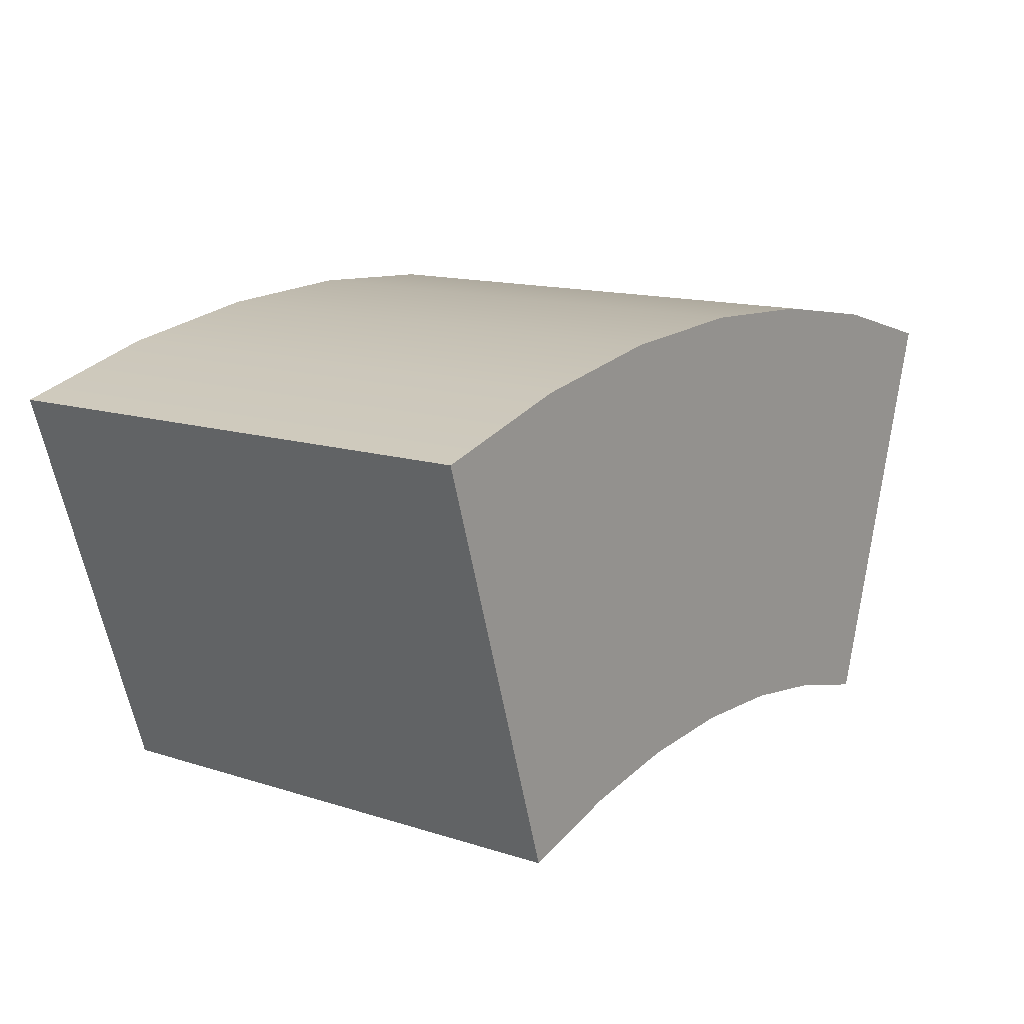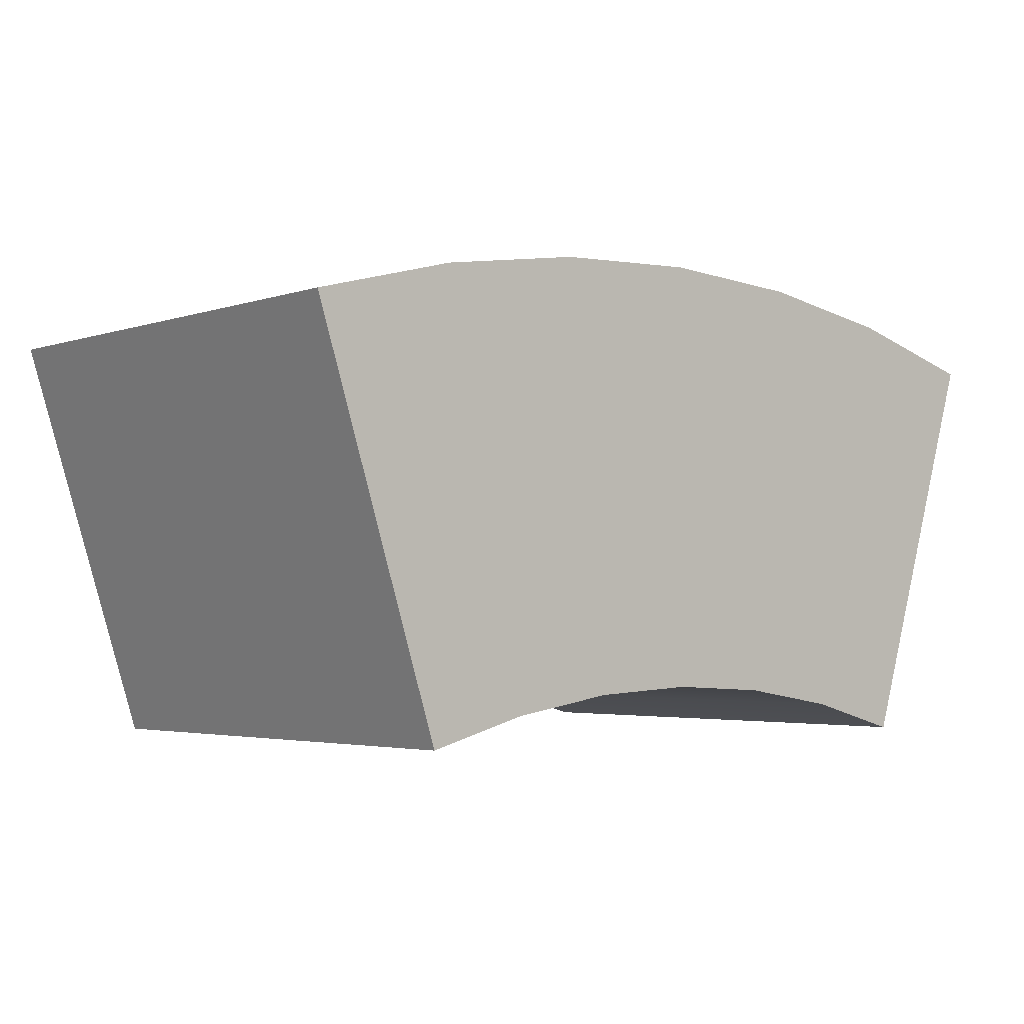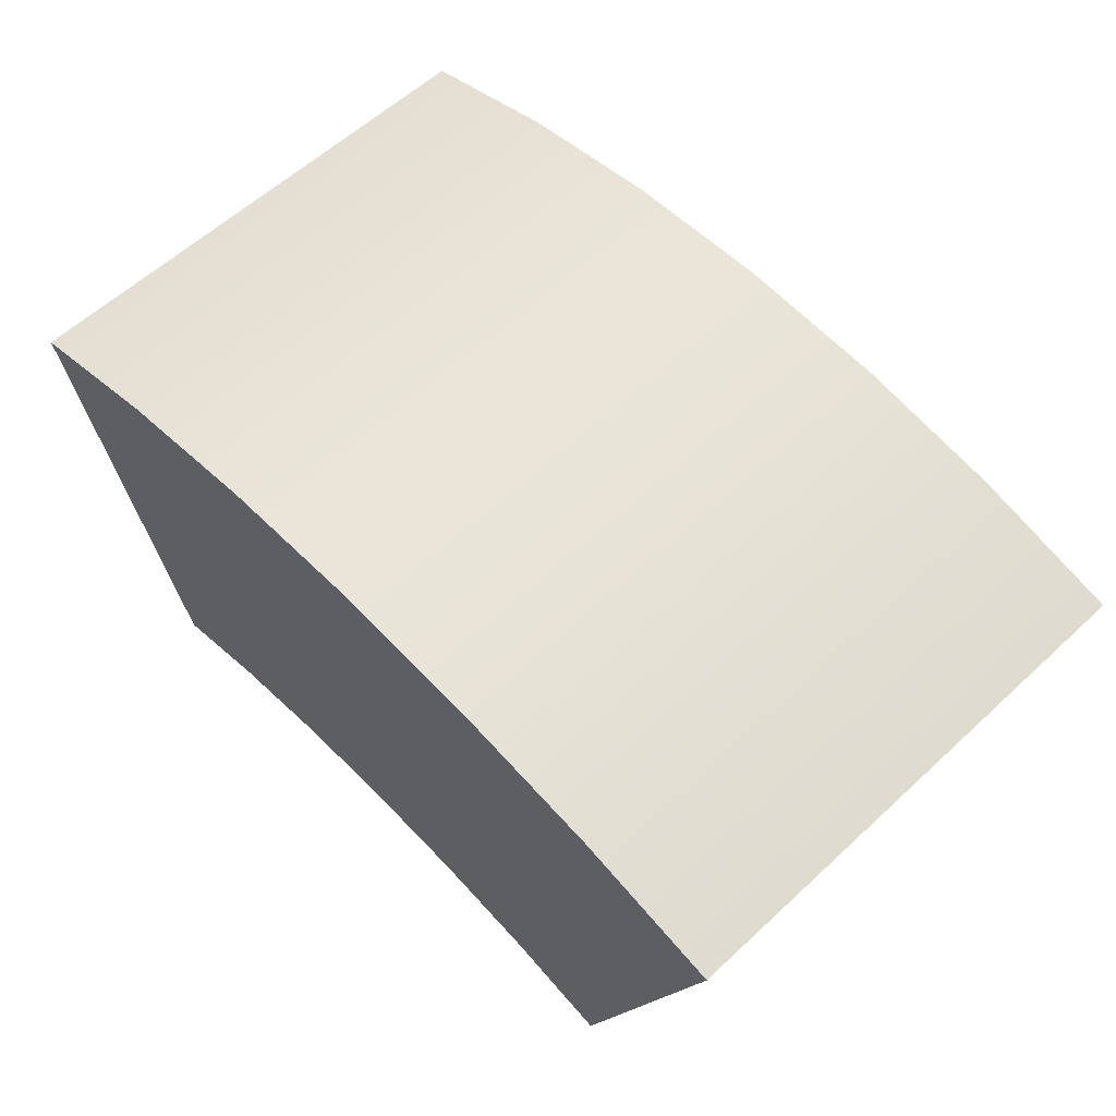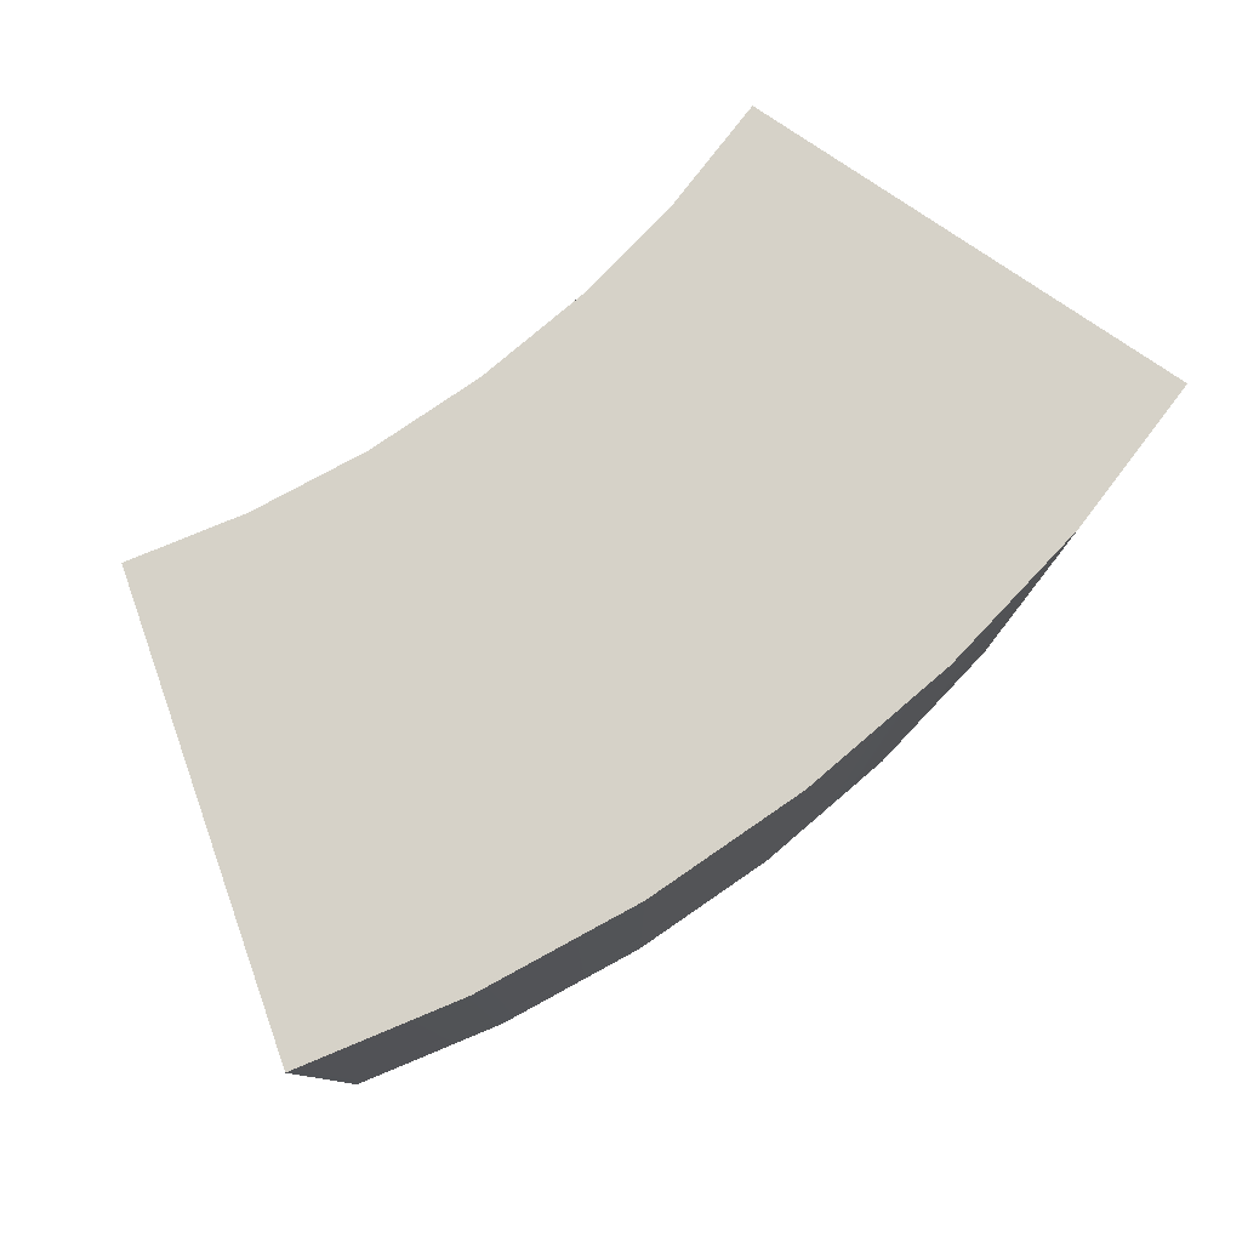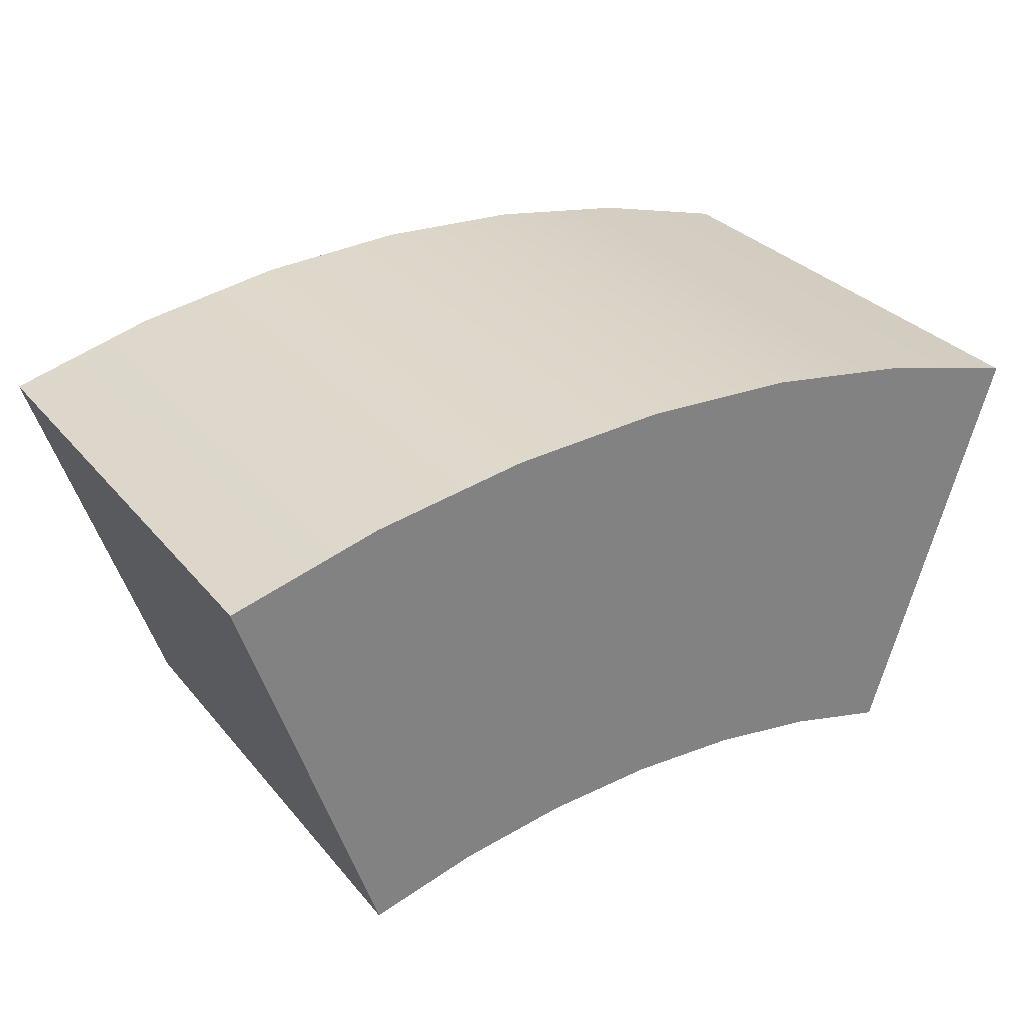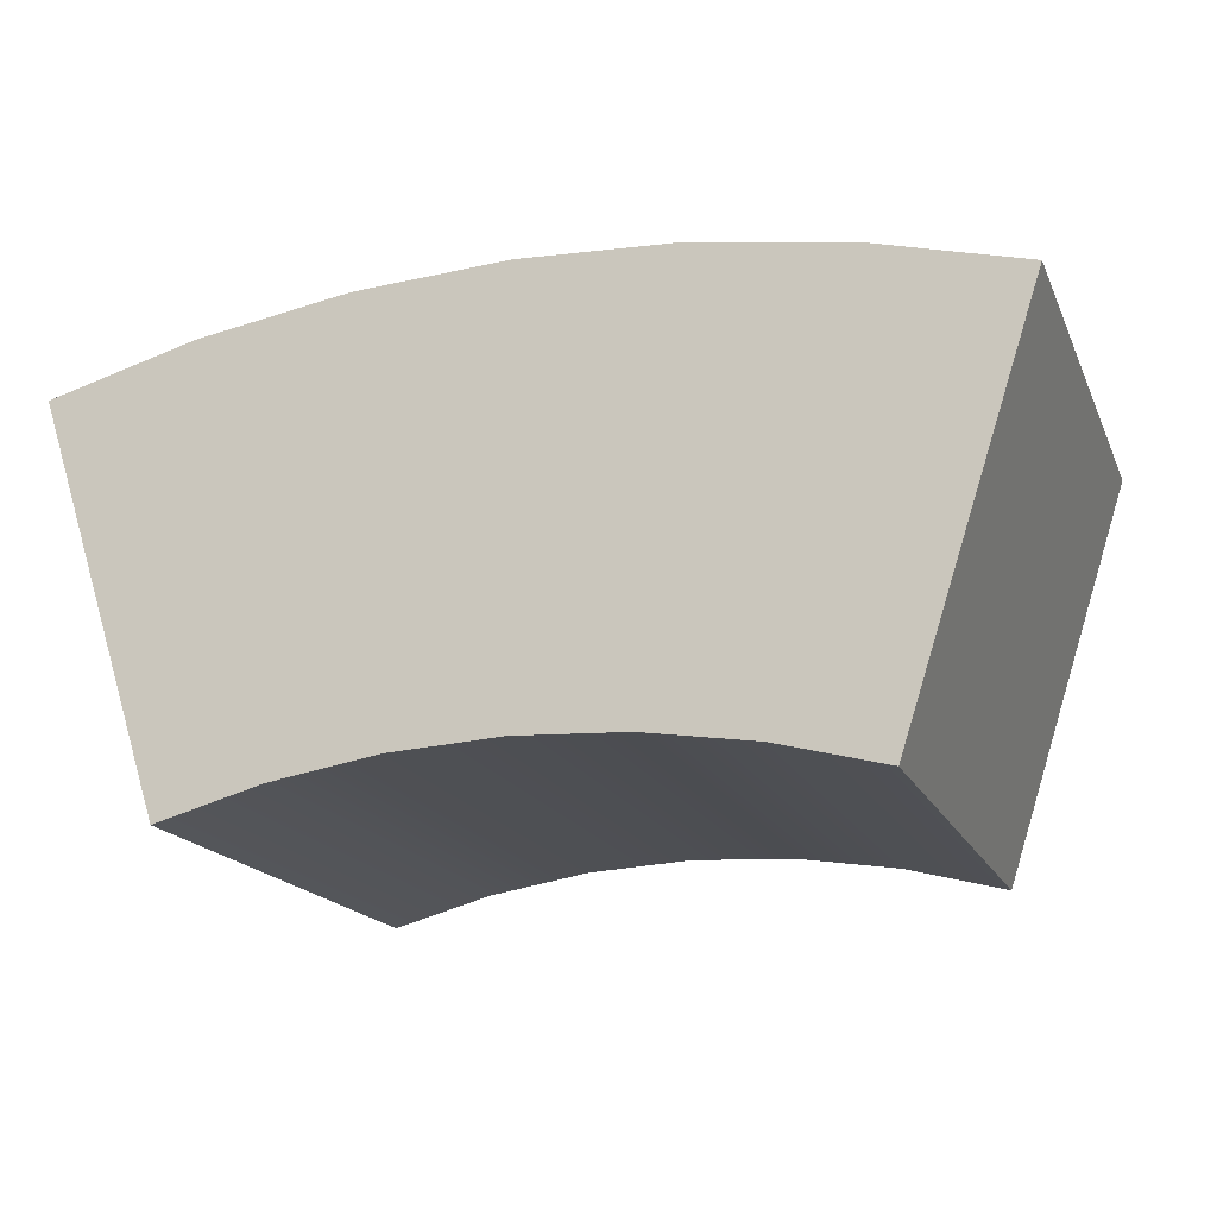
<metadata>
{"format":"obj","ext":"obj","renderer":"f3d","projection":"perspective","resolution":1024,"background":"white","views":[{"elev":13.7,"azim":125.5,"up":"+Z"},{"elev":-3.3,"azim":138.7,"up":"+Z"},{"elev":59.5,"azim":46.4,"up":"+Z"},{"elev":78.3,"azim":-37.5,"up":"+Y"},{"elev":30.5,"azim":147.8,"up":"+Z"},{"elev":-17.8,"azim":18.6,"up":"+Z"}]}
</metadata>
<code>
v 0.618 -0.5 1.902
v 0.8714 -0.5 2.682
v 0.618 0.5 1.902
v 0.8714 0.5 2.682
v 0.4158 -0.5 1.956
v 0.5863 -0.5 2.758
v 0.4158 0.5 1.956
v 0.5863 0.5 2.758
v 0.2091 -0.5 1.989
v 0.2948 -0.5 2.805
v 0.2091 0.5 1.989
v 0.2948 0.5 2.805
v 0 -0.5 2
v 0 -0.5 2.82
v -0 0.5 2
v 0 0.5 2.82
v -0.2091 -0.5 1.989
v -0.2948 -0.5 2.805
v -0.2091 0.5 1.989
v -0.2948 0.5 2.805
v -0.4158 -0.5 1.956
v -0.5863 -0.5 2.758
v -0.4158 0.5 1.956
v -0.5863 0.5 2.758
v -0.618 -0.5 1.902
v -0.8714 -0.5 2.682
v -0.618 0.5 1.902
v -0.8714 0.5 2.682
v 0.618 0.5 1.902
v 0.618 0.5 1.902
v 0.618 -0.5 1.902
v 0.618 -0.5 1.902
v 0.8714 -0.5 2.682
v 0.8714 -0.5 2.682
v 0.8714 0.5 2.682
v 0.8714 0.5 2.682
v 0.5863 0.5 2.758
v 0.5863 -0.5 2.758
v 0.4158 -0.5 1.956
v 0.4158 0.5 1.956
v 0.2091 -0.5 1.989
v 0.2091 0.5 1.989
v 0.2948 0.5 2.805
v 0.2948 -0.5 2.805
v -0 0.5 2
v 0 0.5 2.82
v 0 -0.5 2.82
v 0 -0.5 2
v -0.2948 0.5 2.805
v -0.2948 -0.5 2.805
v -0.2091 -0.5 1.989
v -0.2091 0.5 1.989
v -0.4158 0.5 1.956
v -0.5863 0.5 2.758
v -0.5863 -0.5 2.758
v -0.4158 -0.5 1.956
v -0.618 0.5 1.902
v -0.618 0.5 1.902
v -0.618 -0.5 1.902
v -0.618 -0.5 1.902
v -0.8714 -0.5 2.682
v -0.8714 -0.5 2.682
v -0.8714 0.5 2.682
v -0.8714 0.5 2.682
f 31 29 35 33
f 40 39 41 42
f 34 36 37 6
f 30 32 39 40
f 4 3 7 8
f 1 2 38 5
f 12 11 15 16
f 8 7 11 12
f 5 38 44 9
f 6 37 43 10
f 14 46 49 18
f 9 44 47 13
f 10 43 46 14
f 42 41 48 45
f 20 19 23 24
f 45 48 51 52
f 16 15 19 20
f 13 47 50 17
f 21 55 61 60
f 17 50 55 21
f 18 49 54 22
f 52 51 56 53
f 59 62 63 57
f 22 54 64 26
f 53 56 25 58
f 24 23 27 28

</code>
